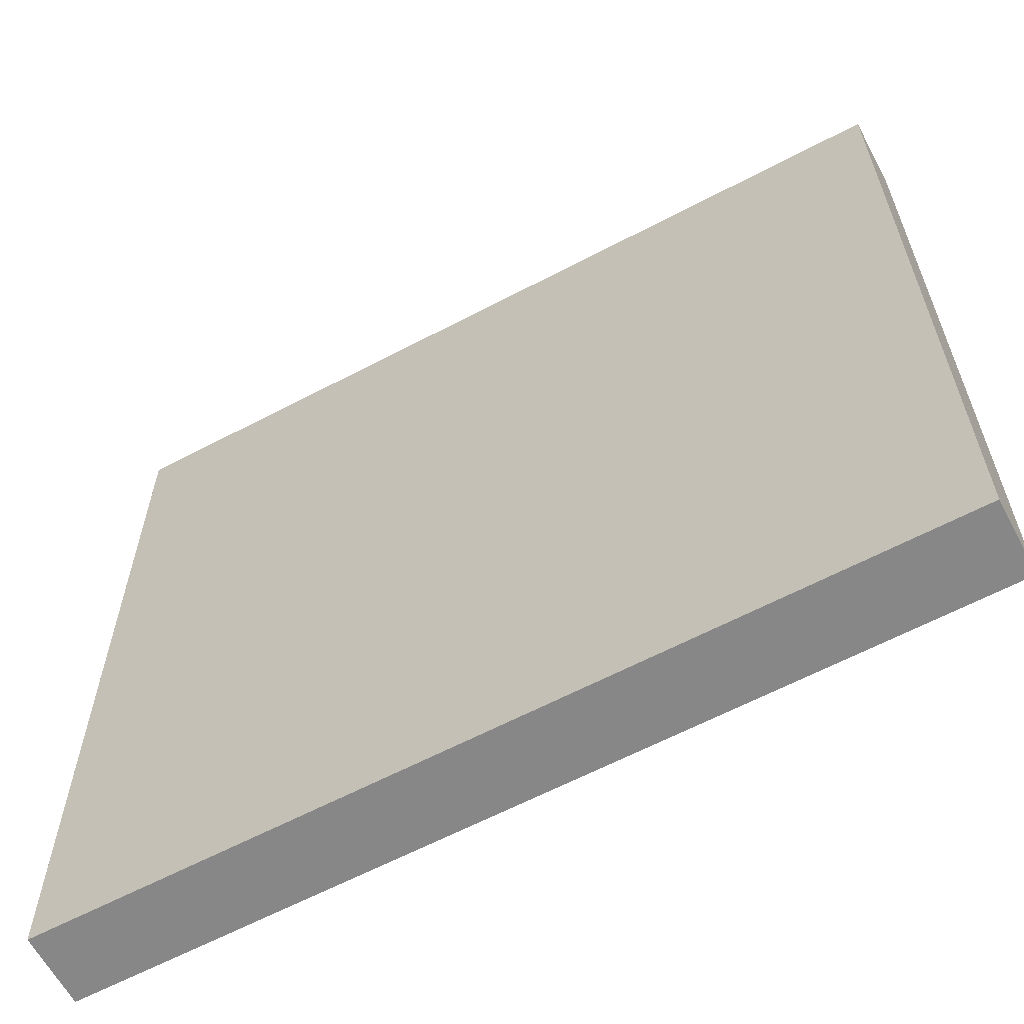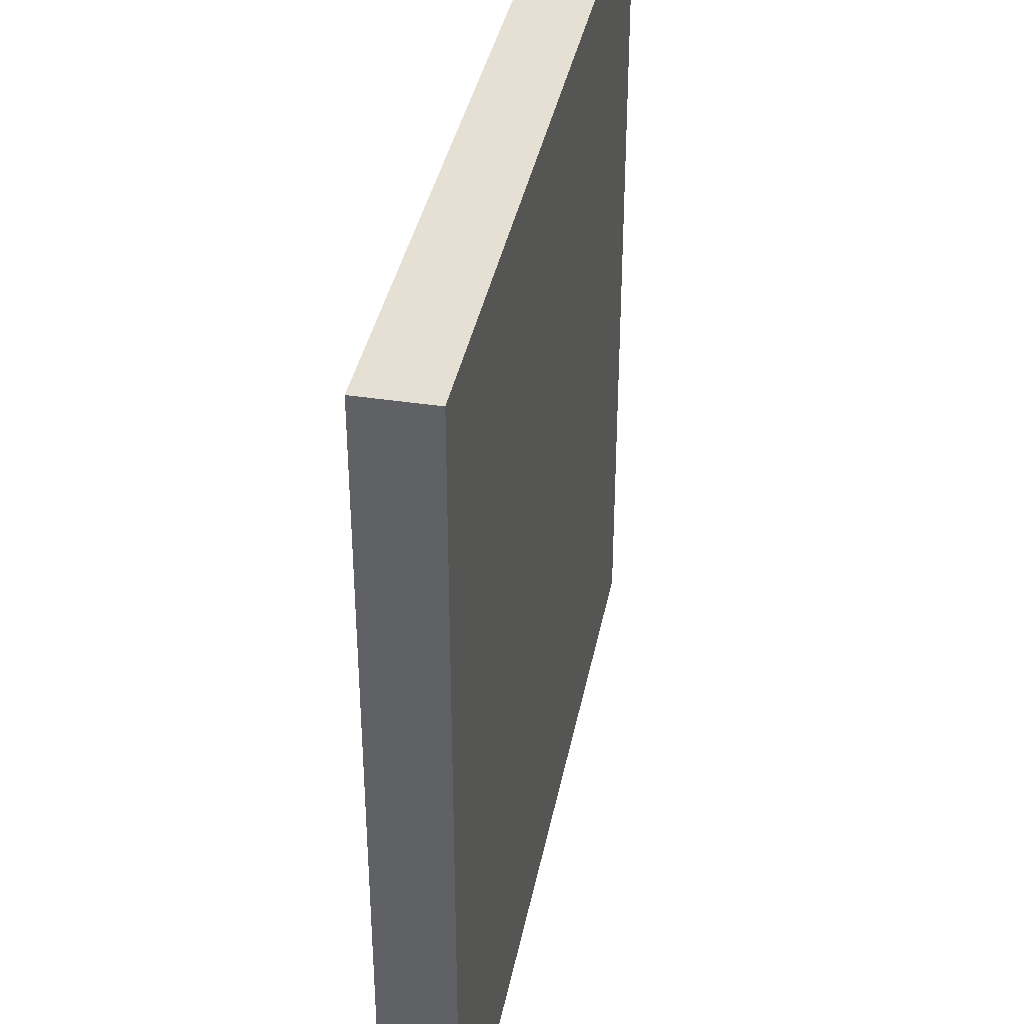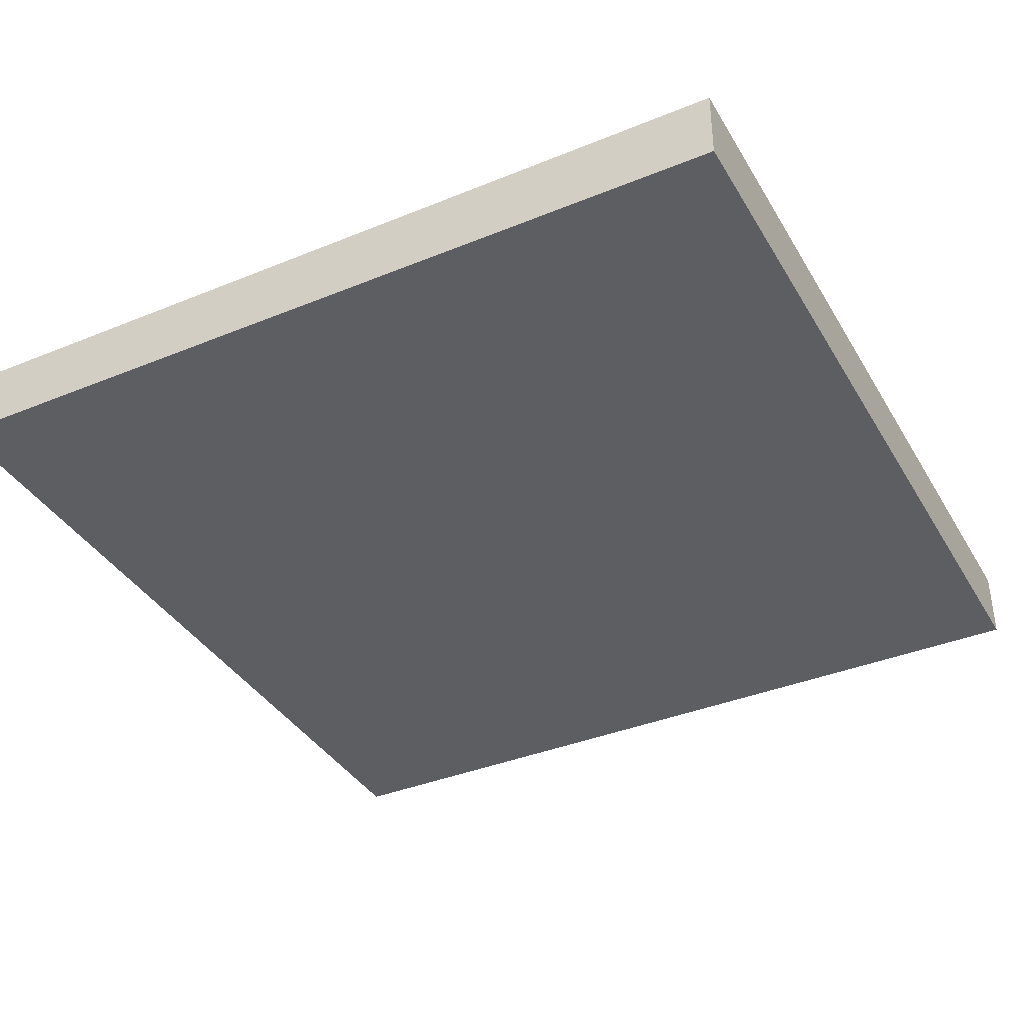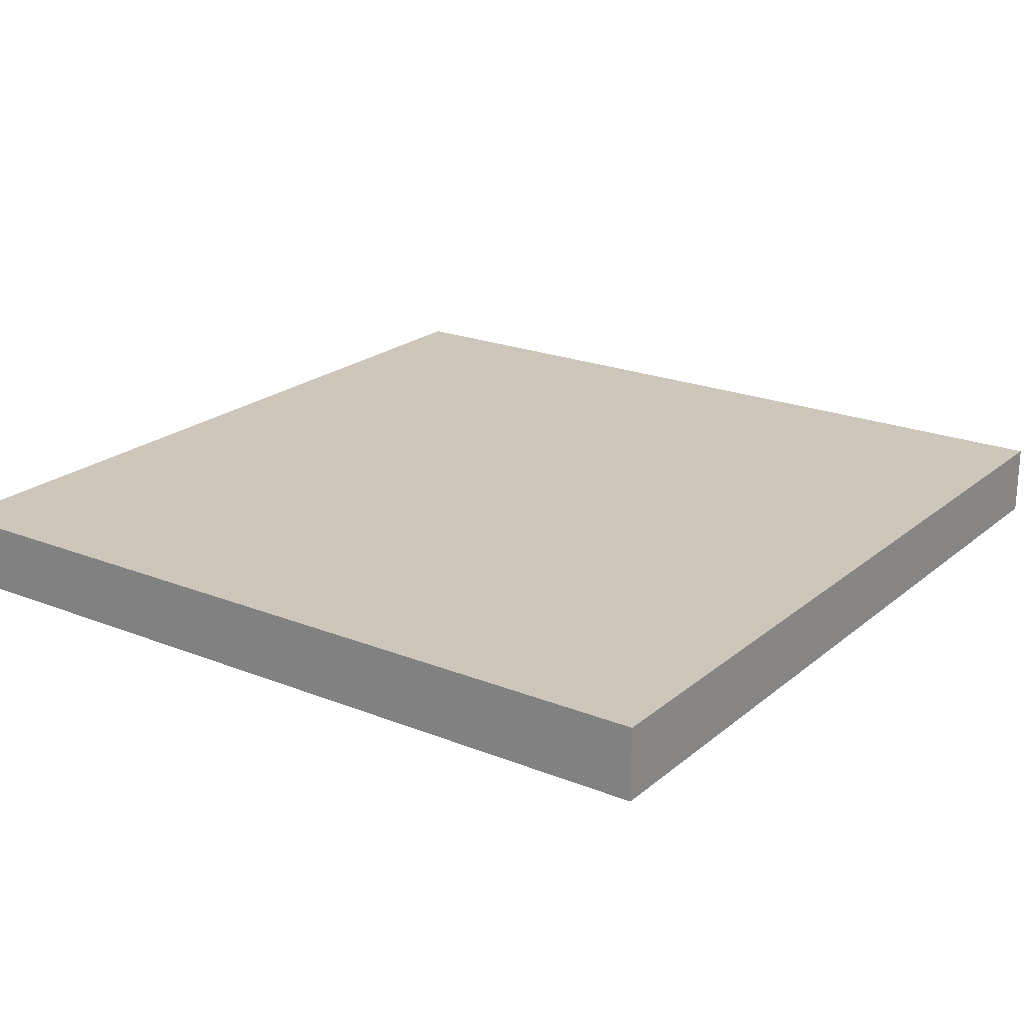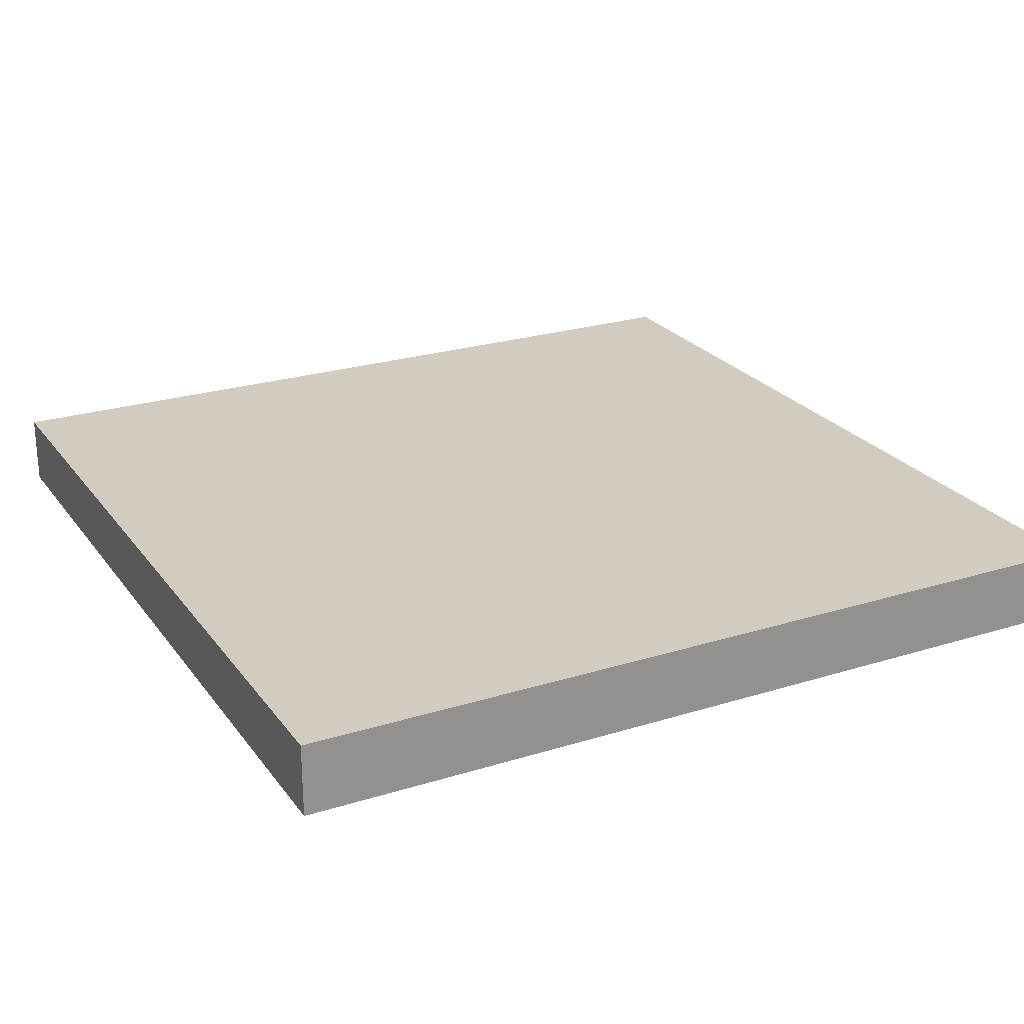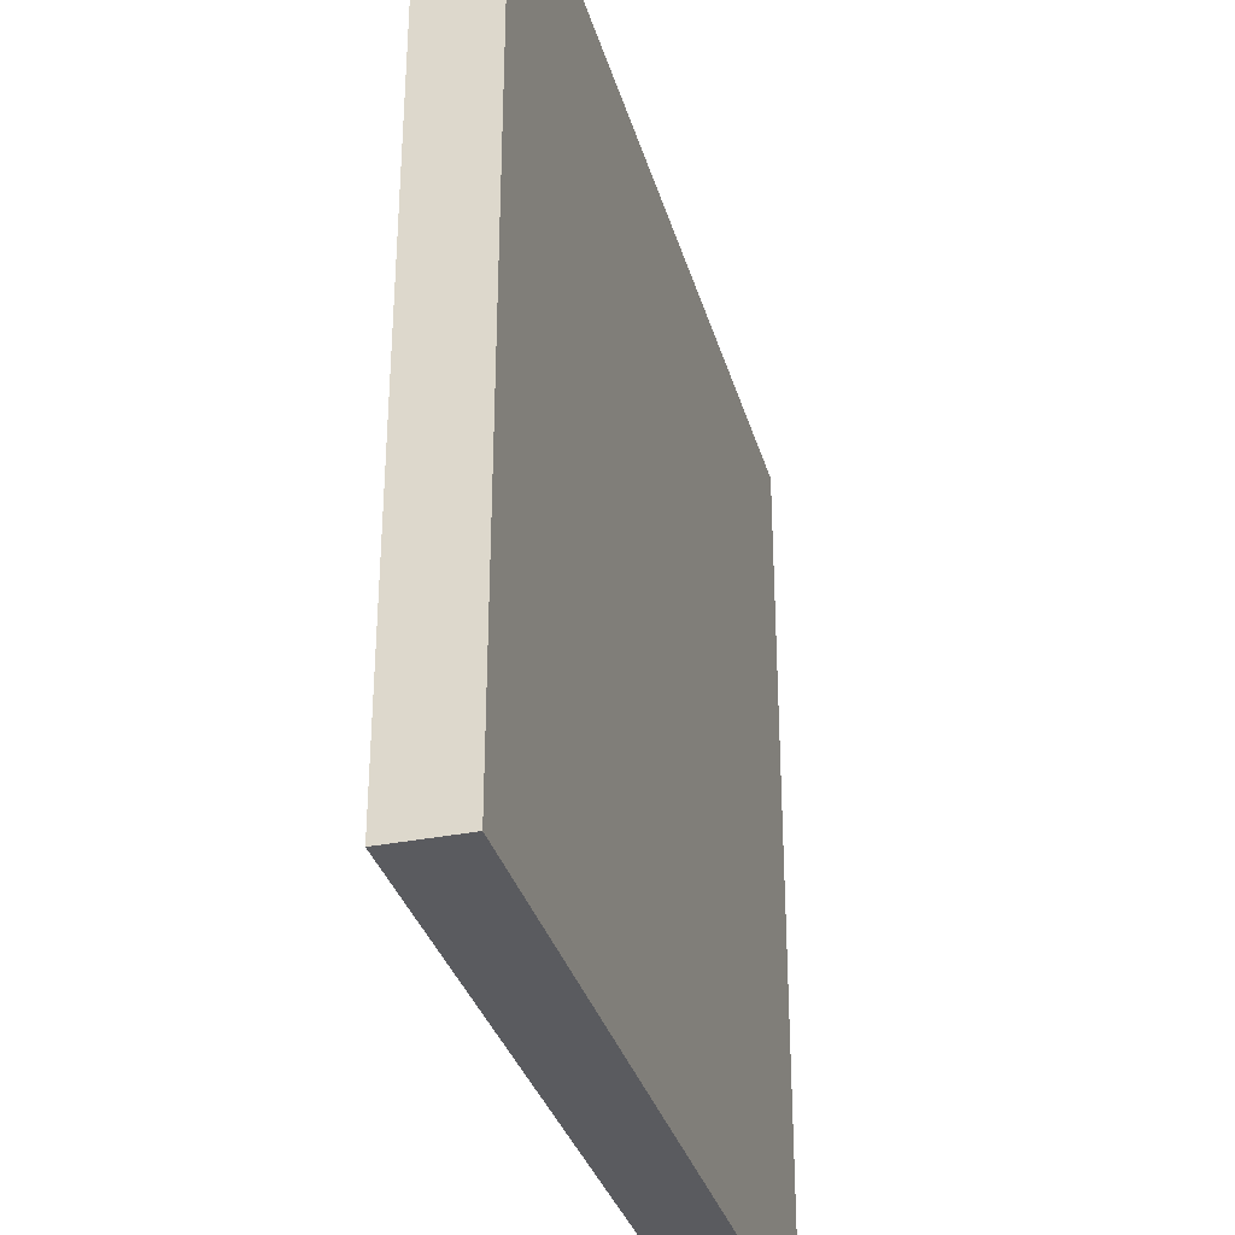
<metadata>
{"format":"obj","ext":"obj","renderer":"f3d","projection":"perspective","resolution":1024,"background":"white","views":[{"elev":-62.5,"azim":28.1,"up":"+Y"},{"elev":38.1,"azim":101.0,"up":"+Y"},{"elev":-37.8,"azim":27.5,"up":"+Z"},{"elev":21.5,"azim":35.2,"up":"+Z"},{"elev":24.2,"azim":62.7,"up":"+Z"},{"elev":-33.5,"azim":105.3,"up":"+Y"}]}
</metadata>
<code>
v -0.0595 -0.0595 -0.005
v -0.0595 -0.0595 0.005
v -0.0595 0.0595 -0.005
v -0.0595 0.0595 0.005
v 0.0595 -0.0595 -0.005
v 0.0595 -0.0595 0.005
v 0.0595 0.0595 -0.005
v 0.0595 0.0595 0.005
f 2 4 1
f 5 2 1
f 1 4 3
f 3 5 1
f 2 8 4
f 6 2 5
f 6 8 2
f 4 8 3
f 7 5 3
f 3 8 7
f 7 6 5
f 8 6 7

</code>
